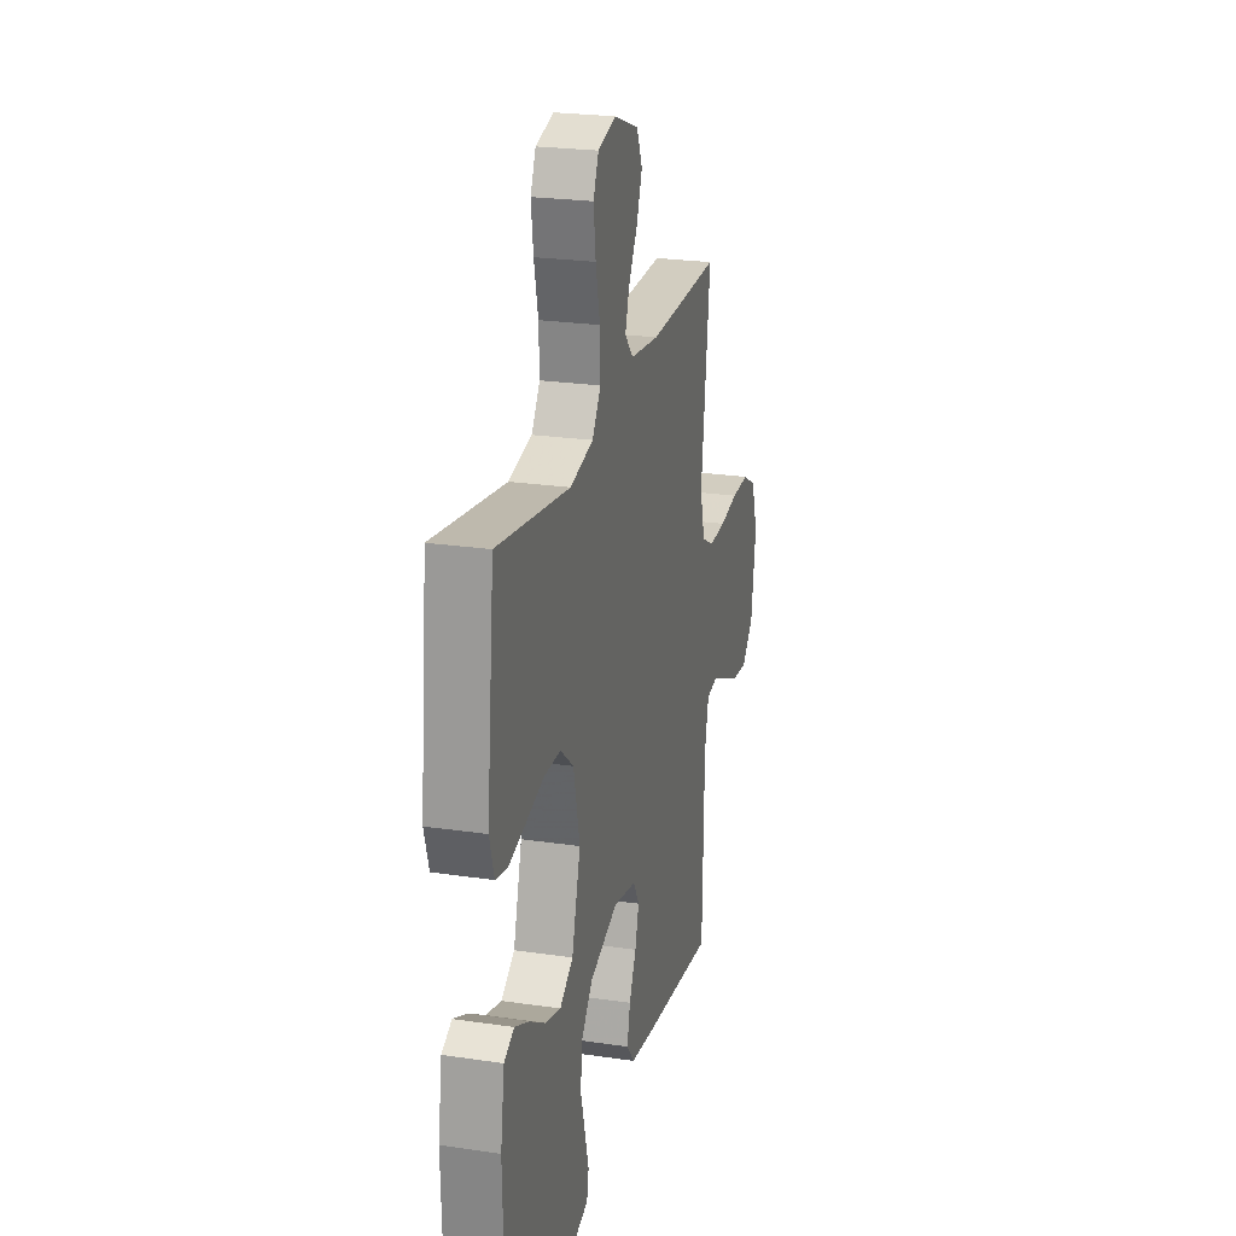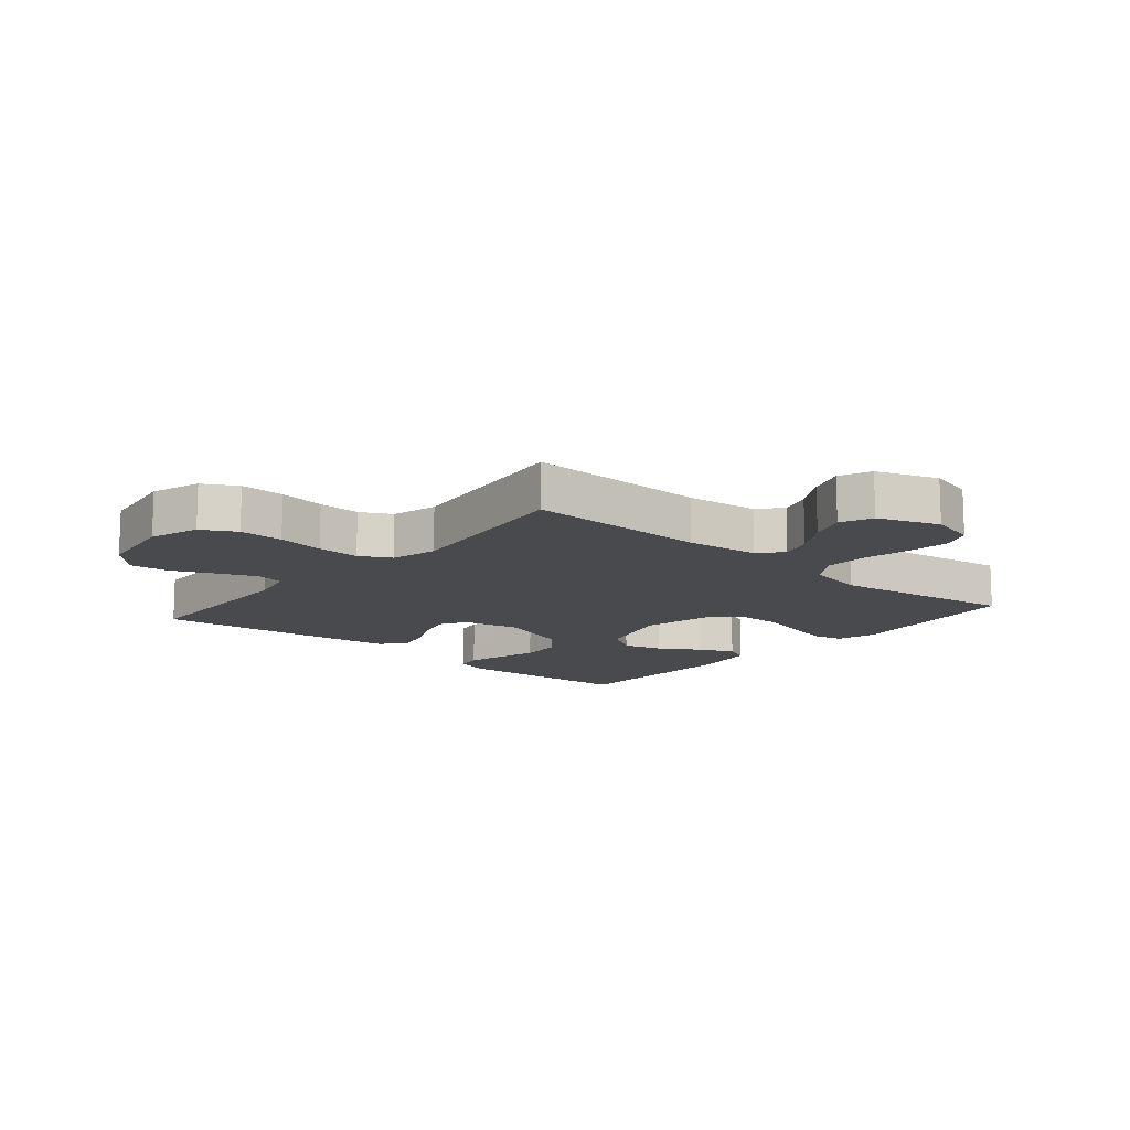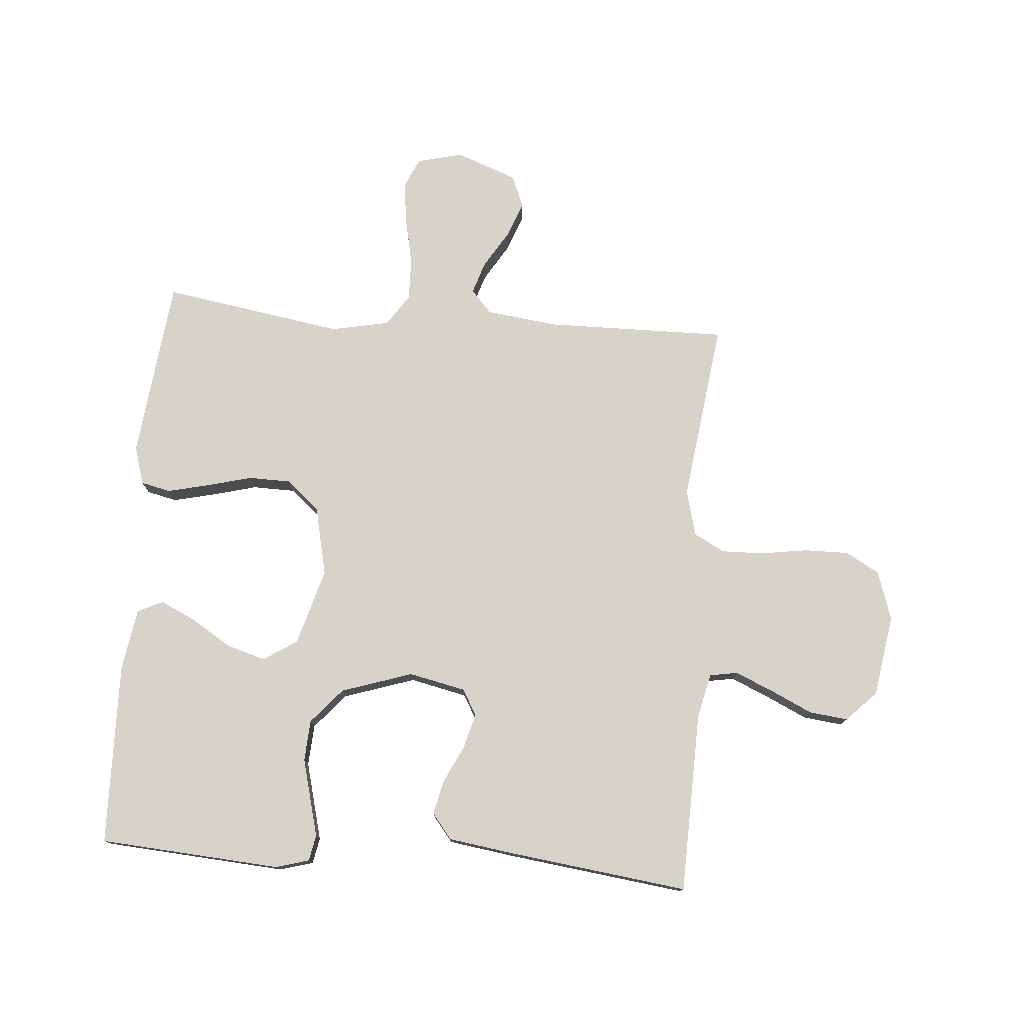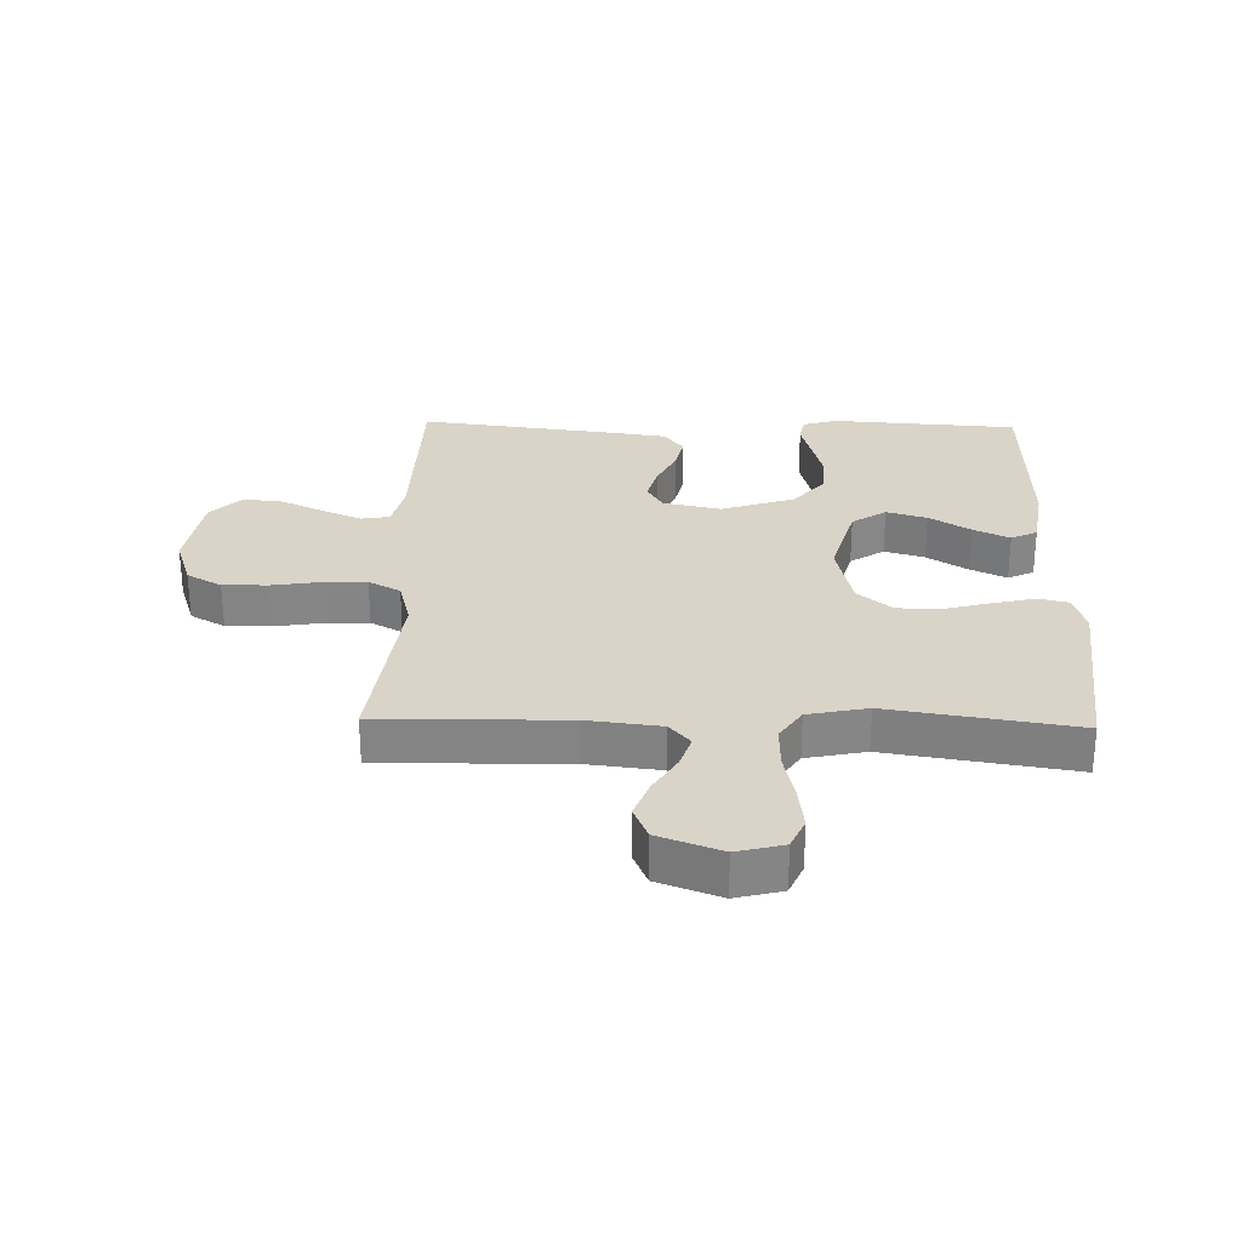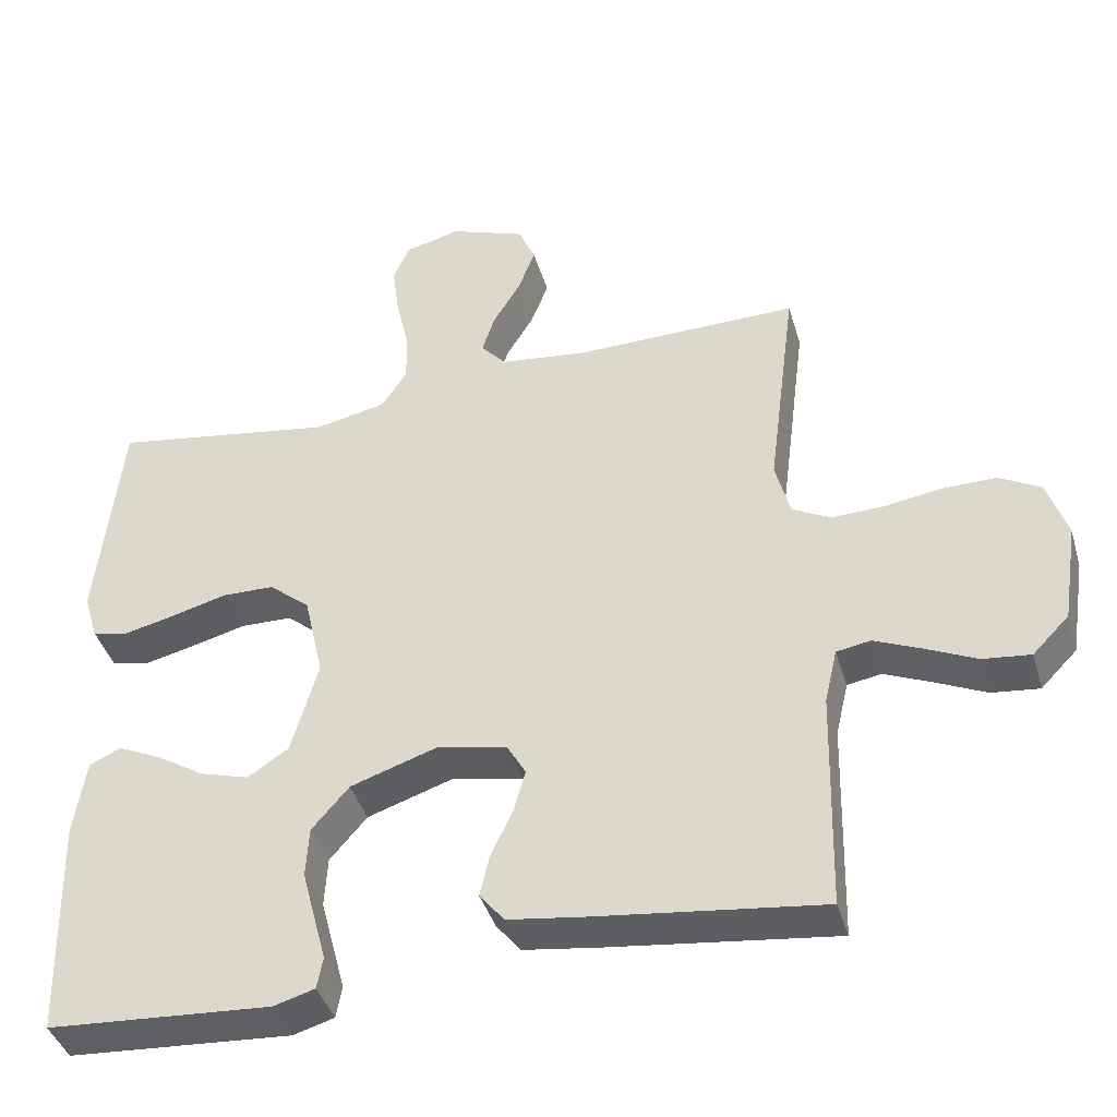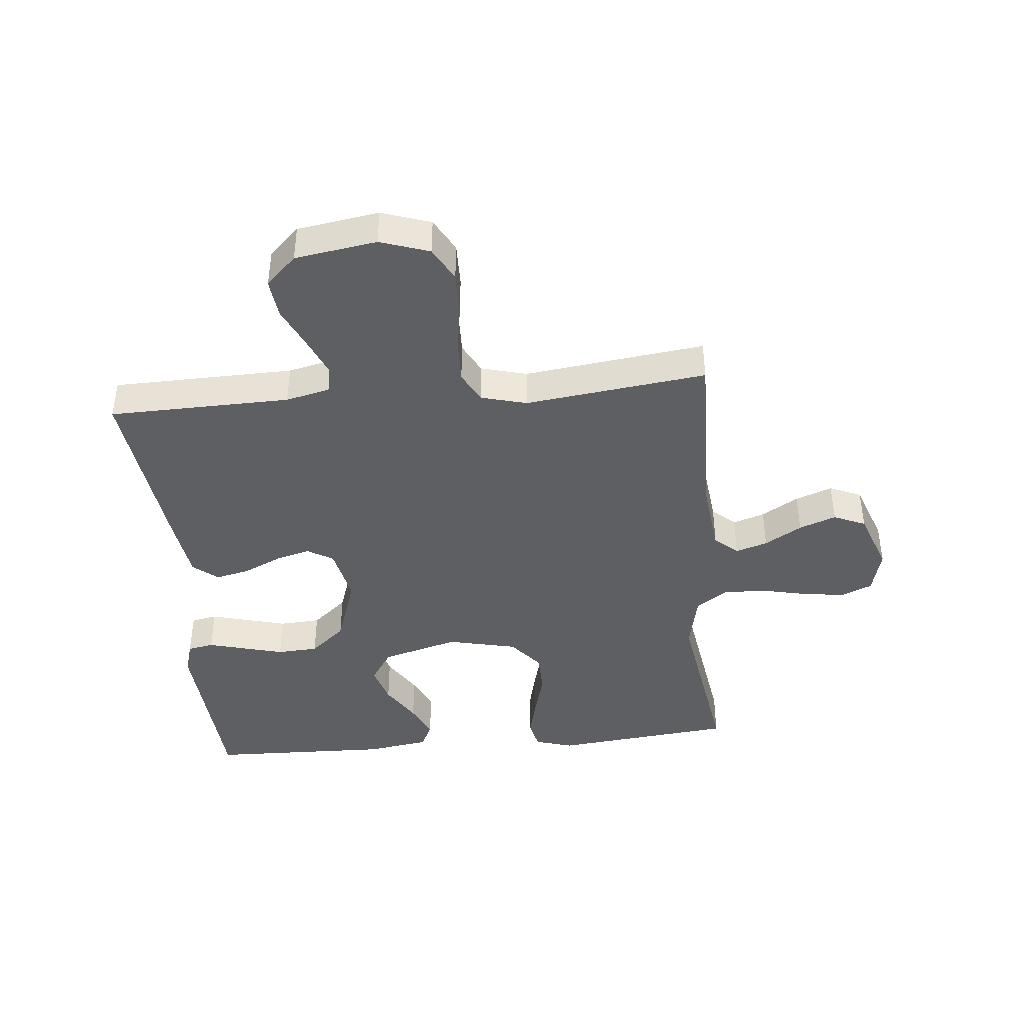
<metadata>
{"format":"obj","ext":"obj","renderer":"f3d","projection":"perspective","resolution":1024,"background":"white","views":[{"elev":23.6,"azim":104.0,"up":"+Z"},{"elev":-13.2,"azim":-40.5,"up":"+Y"},{"elev":76.8,"azim":-175.3,"up":"+Y"},{"elev":28.4,"azim":1.4,"up":"+Y"},{"elev":-40.9,"azim":-164.0,"up":"+Z"},{"elev":-41.8,"azim":-84.7,"up":"+Y"}]}
</metadata>
<code>
v -0.5 0.07 0.5
v -0.2 0.07 0.495
v -0.081 0.07 0.509
v -0.047 0.07 0.547
v -0.064 0.07 0.6
v -0.101 0.07 0.661
v -0.124 0.07 0.722
v -0.101 0.07 0.775
v 0 0.07 0.812
v 0.075 0.07 0.793
v 0.097 0.07 0.743
v 0.088 0.07 0.673
v 0.071 0.07 0.596
v 0.069 0.07 0.525
v 0.104 0.07 0.473
v 0.2 0.07 0.453
v 0.5 0.07 0.5
v 0.532 0.07 0.2
v 0.513 0.07 0.137
v 0.464 0.07 0.126
v 0.396 0.07 0.142
v 0.321 0.07 0.162
v 0.251 0.07 0.161
v 0.196 0.07 0.115
v 0.17 0.07 0
v 0.206 0.07 -0.127
v 0.261 0.07 -0.163
v 0.326 0.07 -0.144
v 0.392 0.07 -0.103
v 0.45 0.07 -0.076
v 0.492 0.07 -0.096
v 0.508 0.07 -0.2
v 0.5 0.07 -0.5
v 0.2 0.07 -0.52
v 0.145 0.07 -0.504
v 0.137 0.07 -0.461
v 0.153 0.07 -0.401
v 0.171 0.07 -0.333
v 0.167 0.07 -0.265
v 0.117 0.07 -0.207
v 0 0.07 -0.168
v -0.094 0.07 -0.188
v -0.119 0.07 -0.231
v -0.103 0.07 -0.289
v -0.074 0.07 -0.35
v -0.061 0.07 -0.407
v -0.094 0.07 -0.448
v -0.2 0.07 -0.463
v -0.5 0.07 -0.5
v -0.507 0.07 -0.2
v -0.524 0.07 -0.127
v -0.57 0.07 -0.119
v -0.633 0.07 -0.146
v -0.702 0.07 -0.178
v -0.766 0.07 -0.185
v -0.815 0.07 -0.135
v -0.836 0.07 0
v -0.809 0.07 0.081
v -0.753 0.07 0.112
v -0.68 0.07 0.111
v -0.603 0.07 0.099
v -0.533 0.07 0.097
v -0.482 0.07 0.124
v -0.462 0.07 0.2
v -0.5 0 0.5
v -0.2 0 0.495
v -0.081 0 0.509
v -0.047 0 0.547
v -0.064 0 0.6
v -0.101 0 0.661
v -0.124 0 0.722
v -0.101 0 0.775
v 0 0 0.812
v 0.075 0 0.793
v 0.097 0 0.743
v 0.088 0 0.673
v 0.071 0 0.596
v 0.069 0 0.525
v 0.104 0 0.473
v 0.2 0 0.453
v 0.5 0 0.5
v 0.532 0 0.2
v 0.513 0 0.137
v 0.464 0 0.126
v 0.396 0 0.142
v 0.321 0 0.162
v 0.251 0 0.161
v 0.196 0 0.115
v 0.17 0 0
v 0.206 0 -0.127
v 0.261 0 -0.163
v 0.326 0 -0.144
v 0.392 0 -0.103
v 0.45 0 -0.076
v 0.492 0 -0.096
v 0.508 0 -0.2
v 0.5 0 -0.5
v 0.2 0 -0.52
v 0.145 0 -0.504
v 0.137 0 -0.461
v 0.153 0 -0.401
v 0.171 0 -0.333
v 0.167 0 -0.265
v 0.117 0 -0.207
v 0 0 -0.168
v -0.094 0 -0.188
v -0.119 0 -0.231
v -0.103 0 -0.289
v -0.074 0 -0.35
v -0.061 0 -0.407
v -0.094 0 -0.448
v -0.2 0 -0.463
v -0.5 0 -0.5
v -0.507 0 -0.2
v -0.524 0 -0.127
v -0.57 0 -0.119
v -0.633 0 -0.146
v -0.702 0 -0.178
v -0.766 0 -0.185
v -0.815 0 -0.135
v -0.836 0 0
v -0.809 0 0.081
v -0.753 0 0.112
v -0.68 0 0.111
v -0.603 0 0.099
v -0.533 0 0.097
v -0.482 0 0.124
v -0.462 0 0.2
f 58 59 60 61
f 58 61 62
f 57 58 62
f 56 57 62
f 53 54 55 56
f 52 53 56 62
f 51 52 62 63
f 47 48 49 50
f 44 45 46 47
f 43 44 47 50
f 42 43 50 51
f 34 35 36 37
f 34 37 38
f 33 34 38 39
f 28 29 30 31
f 27 28 31 32
f 19 20 21 22
f 17 18 19 22
f 16 17 22 23
f 15 16 23 24
f 10 11 12 13
f 10 13 14
f 9 10 14
f 8 9 14
f 5 6 7 8
f 4 5 8 14
f 3 4 14 15
f 64 1 2
f 41 42 51 63
f 40 41 63 64
f 32 33 39 40
f 27 32 40
f 26 27 40 64
f 25 26 64 2
f 15 24 25
f 2 3 15 25
f 125 124 123 122
f 126 125 122
f 126 122 121
f 126 121 120
f 120 119 118 117
f 126 120 117 116
f 127 126 116 115
f 114 113 112 111
f 111 110 109 108
f 114 111 108 107
f 115 114 107 106
f 101 100 99 98
f 102 101 98
f 103 102 98 97
f 95 94 93 92
f 96 95 92 91
f 86 85 84 83
f 86 83 82 81
f 87 86 81 80
f 88 87 80 79
f 77 76 75 74
f 78 77 74
f 78 74 73
f 78 73 72
f 72 71 70 69
f 78 72 69 68
f 79 78 68 67
f 66 65 128
f 127 115 106 105
f 128 127 105 104
f 104 103 97 96
f 104 96 91
f 128 104 91 90
f 66 128 90 89
f 89 88 79
f 89 79 67 66
f 1 65 66 2
f 2 66 67 3
f 3 67 68 4
f 4 68 69 5
f 5 69 70 6
f 6 70 71 7
f 7 71 72 8
f 8 72 73 9
f 9 73 74 10
f 10 74 75 11
f 11 75 76 12
f 12 76 77 13
f 13 77 78 14
f 14 78 79 15
f 15 79 80 16
f 16 80 81 17
f 17 81 82 18
f 18 82 83 19
f 19 83 84 20
f 20 84 85 21
f 21 85 86 22
f 22 86 87 23
f 23 87 88 24
f 24 88 89 25
f 25 89 90 26
f 26 90 91 27
f 27 91 92 28
f 28 92 93 29
f 29 93 94 30
f 30 94 95 31
f 31 95 96 32
f 32 96 97 33
f 33 97 98 34
f 34 98 99 35
f 35 99 100 36
f 36 100 101 37
f 37 101 102 38
f 38 102 103 39
f 39 103 104 40
f 40 104 105 41
f 41 105 106 42
f 42 106 107 43
f 43 107 108 44
f 44 108 109 45
f 45 109 110 46
f 46 110 111 47
f 47 111 112 48
f 48 112 113 49
f 49 113 114 50
f 50 114 115 51
f 51 115 116 52
f 52 116 117 53
f 53 117 118 54
f 54 118 119 55
f 55 119 120 56
f 56 120 121 57
f 57 121 122 58
f 58 122 123 59
f 59 123 124 60
f 60 124 125 61
f 61 125 126 62
f 62 126 127 63
f 63 127 128 64
f 64 128 65 1

</code>
